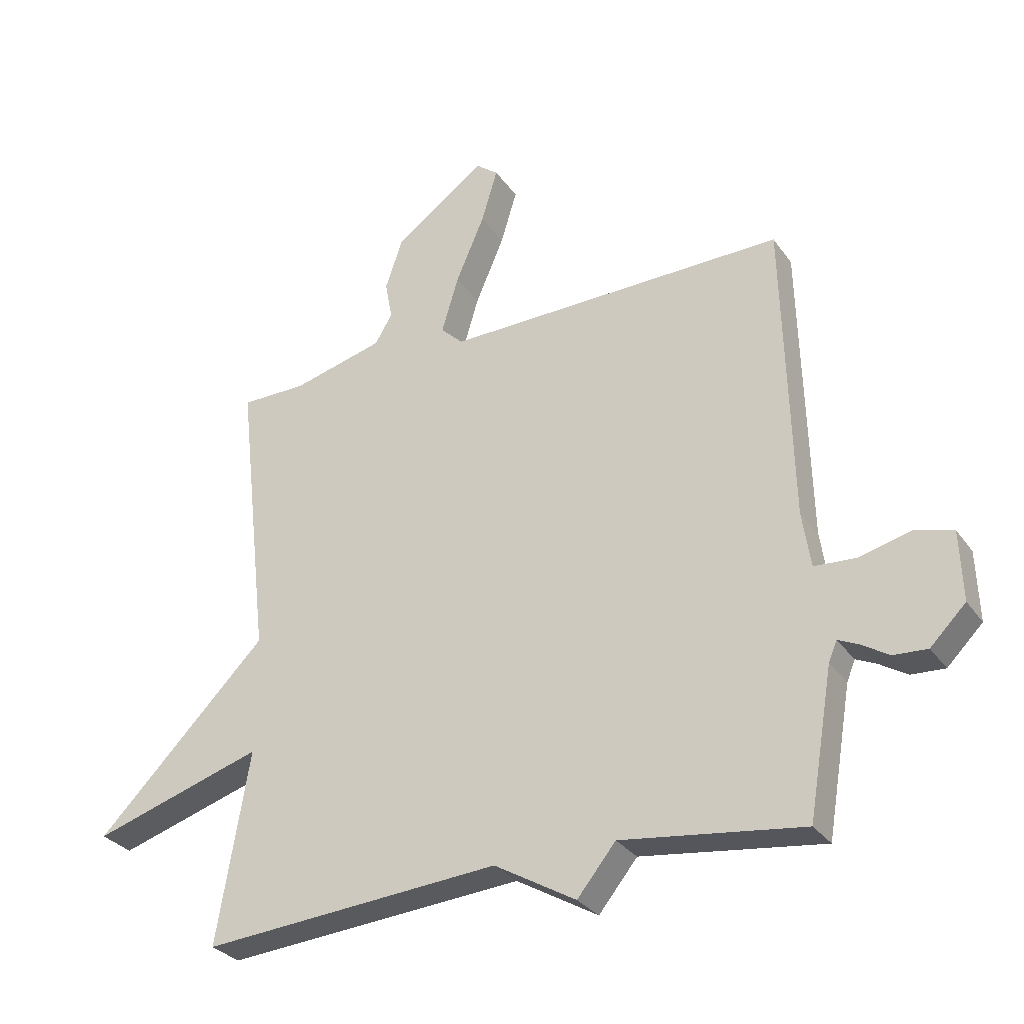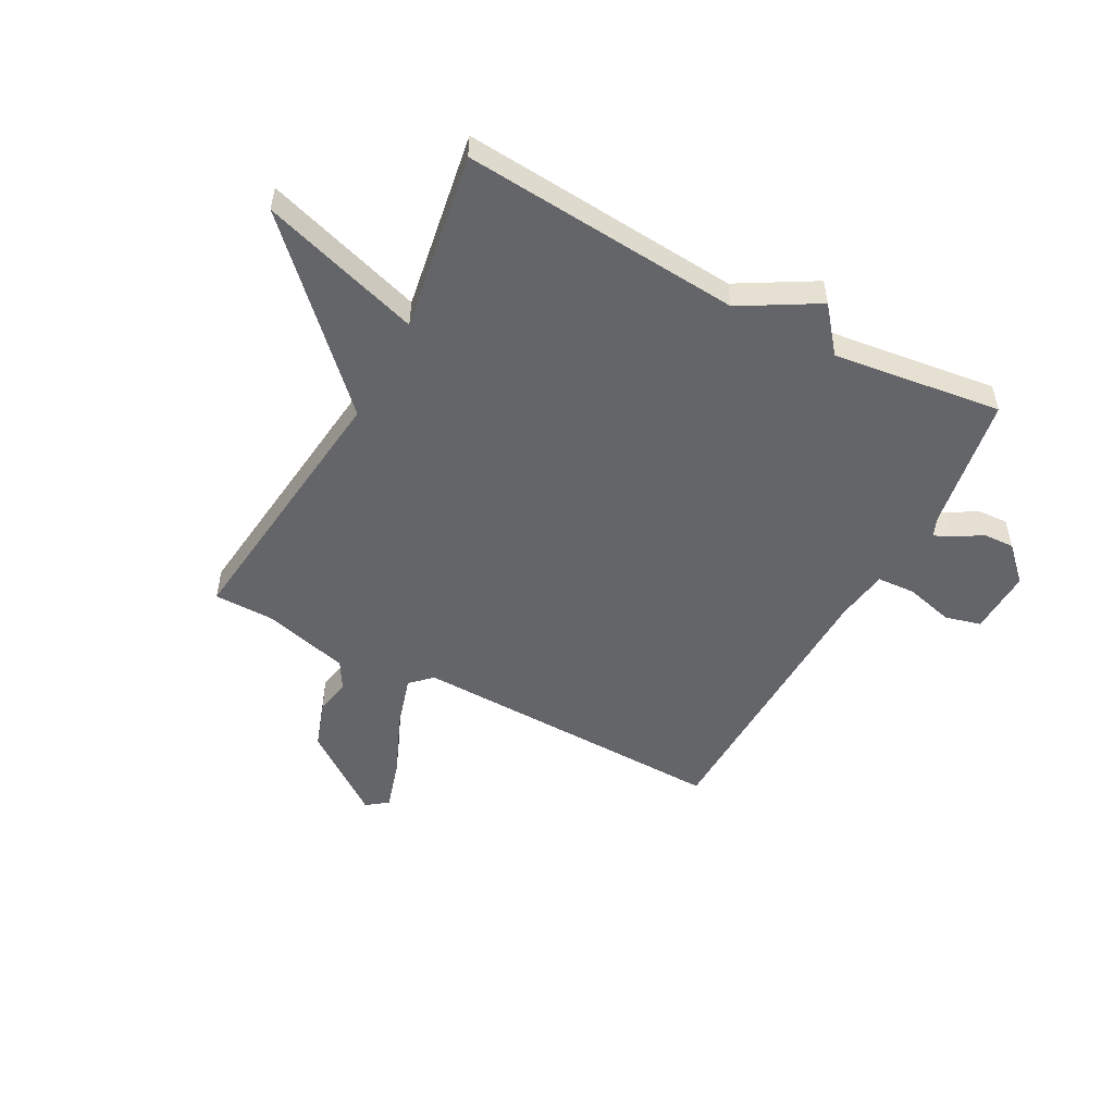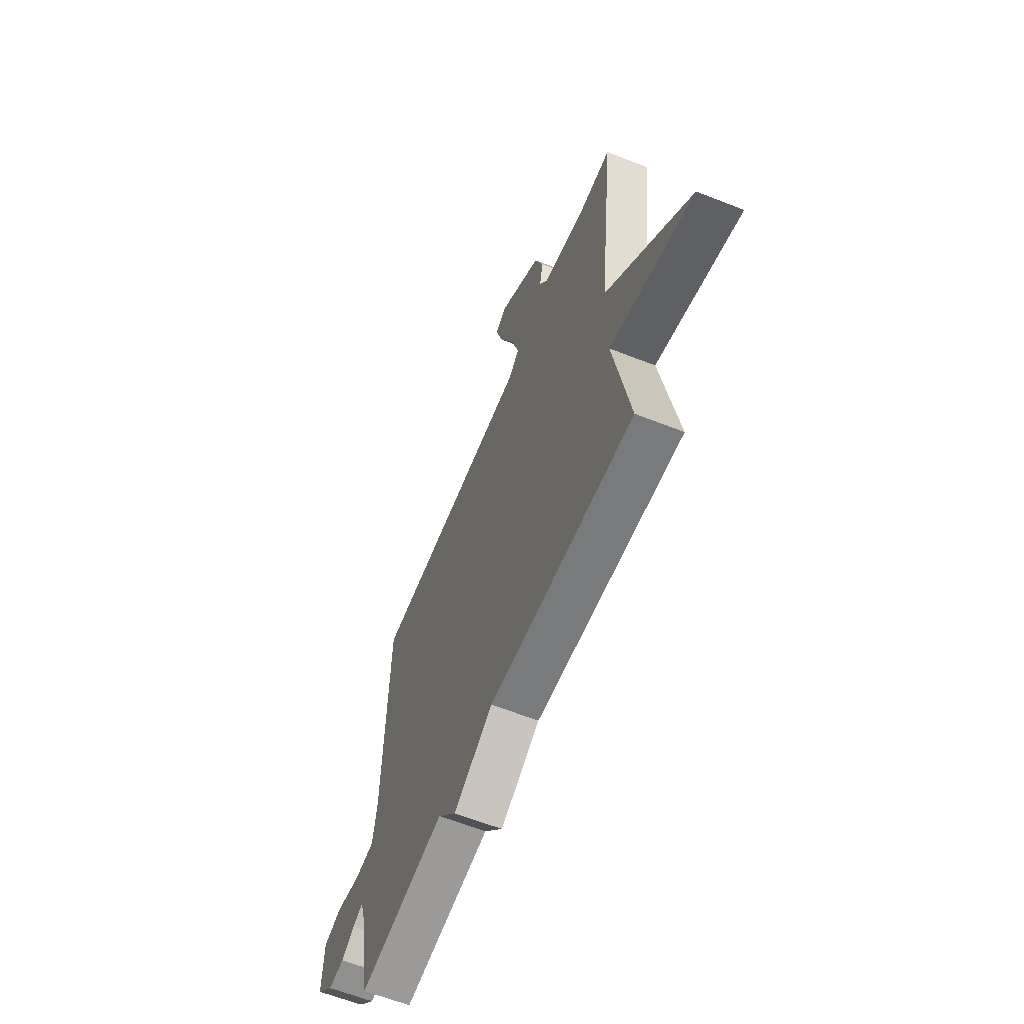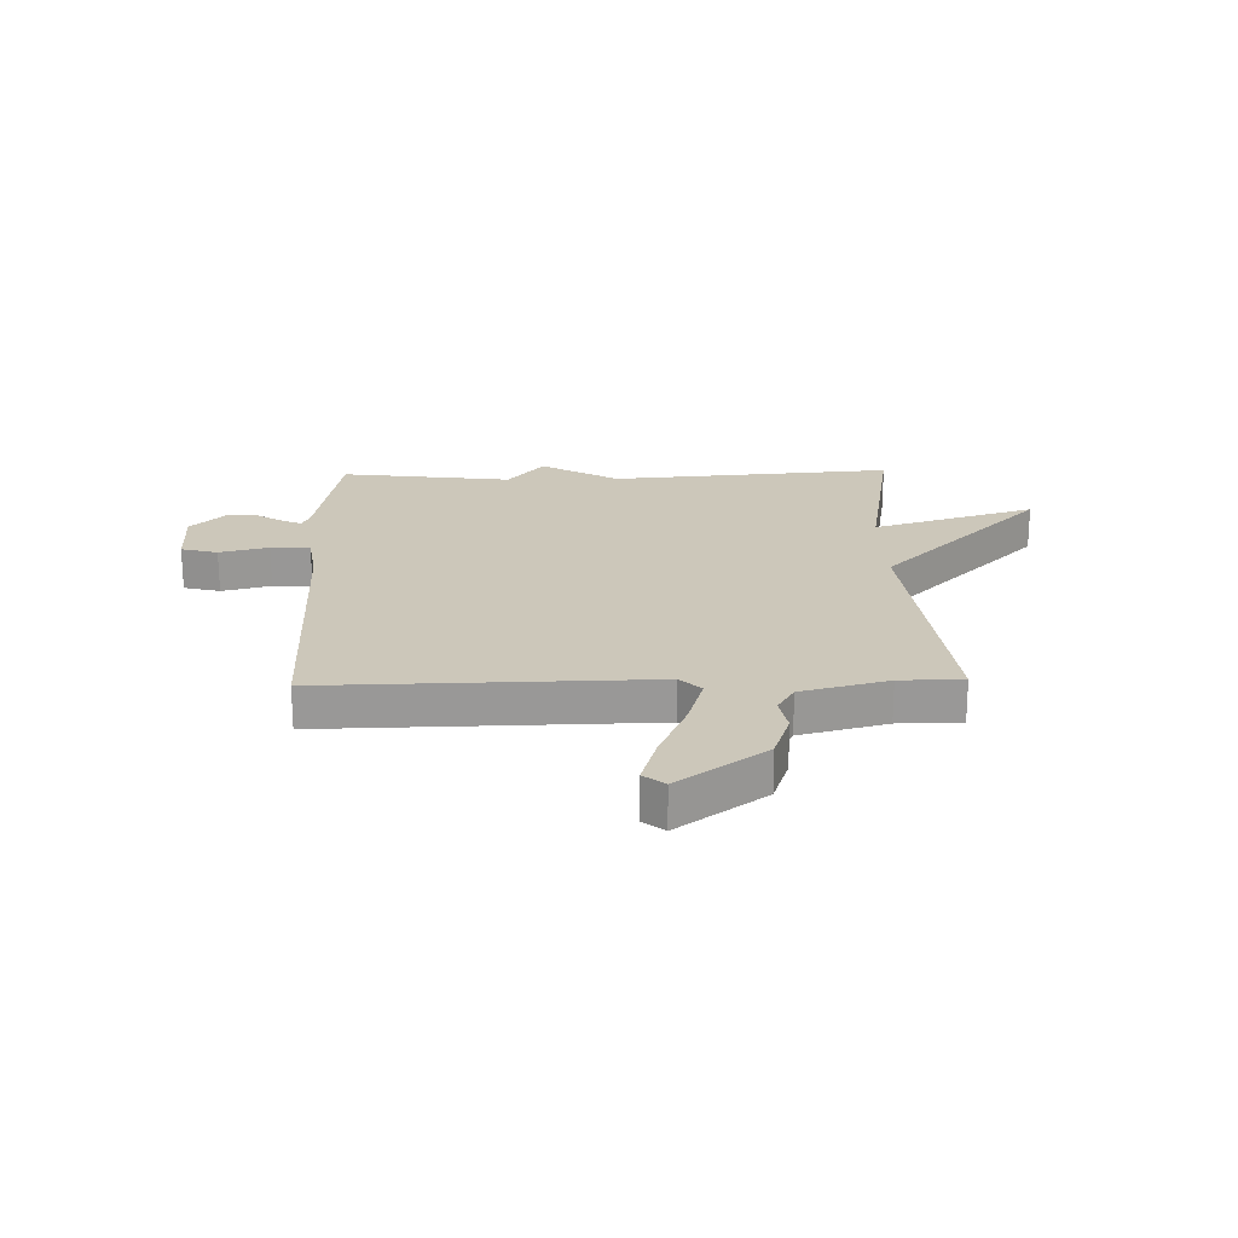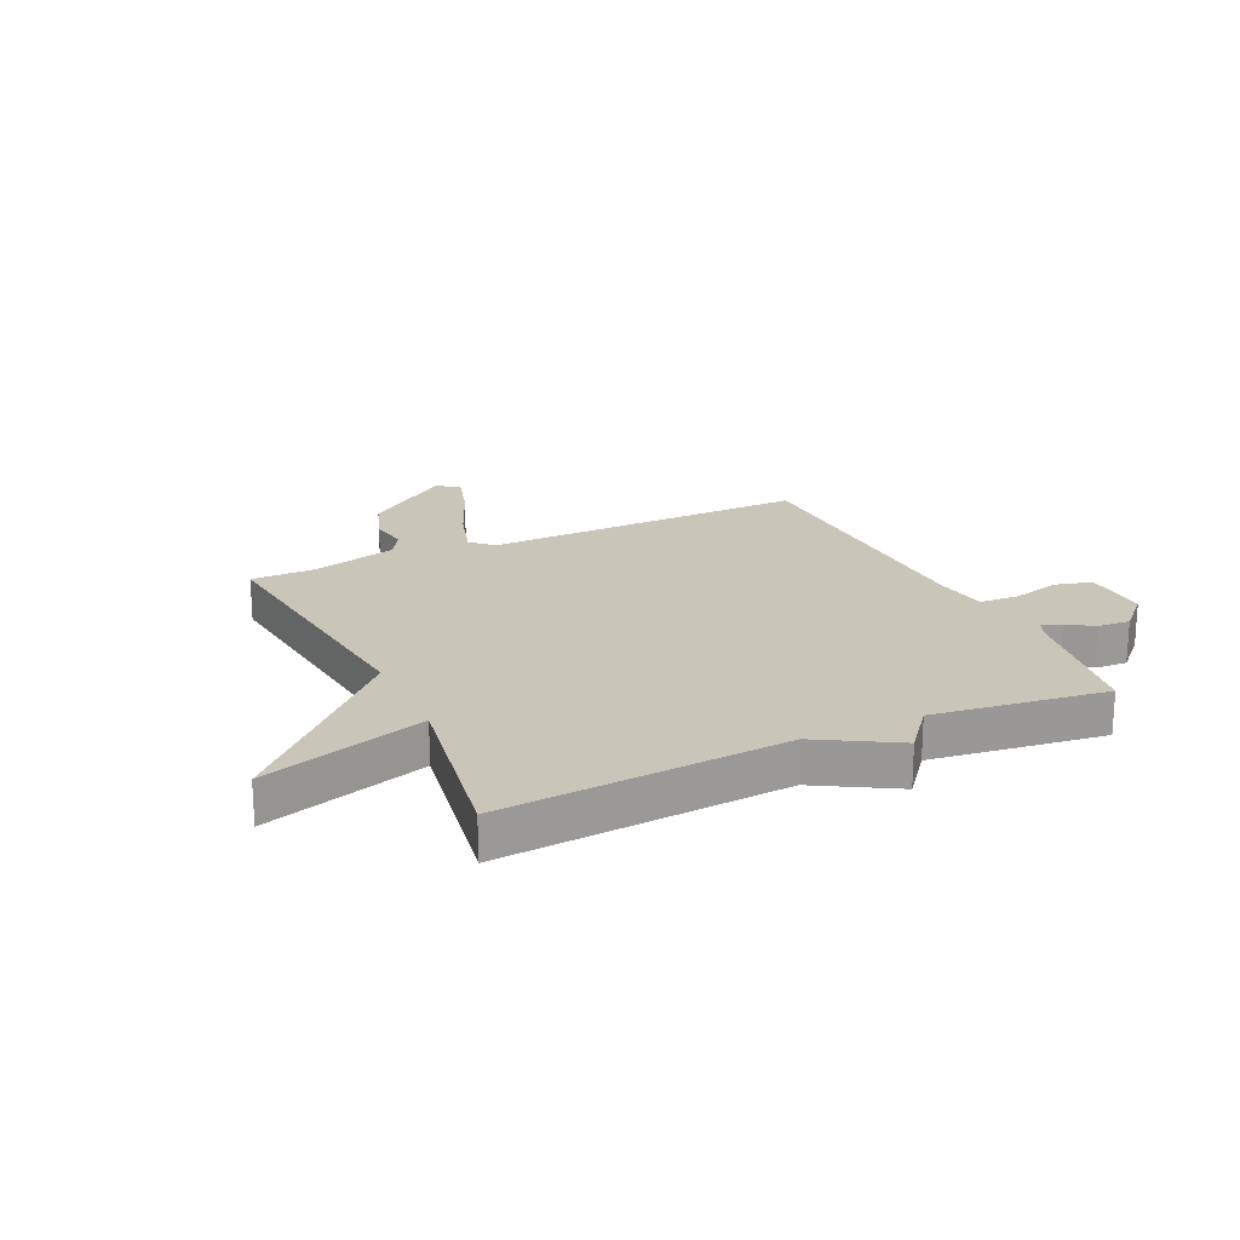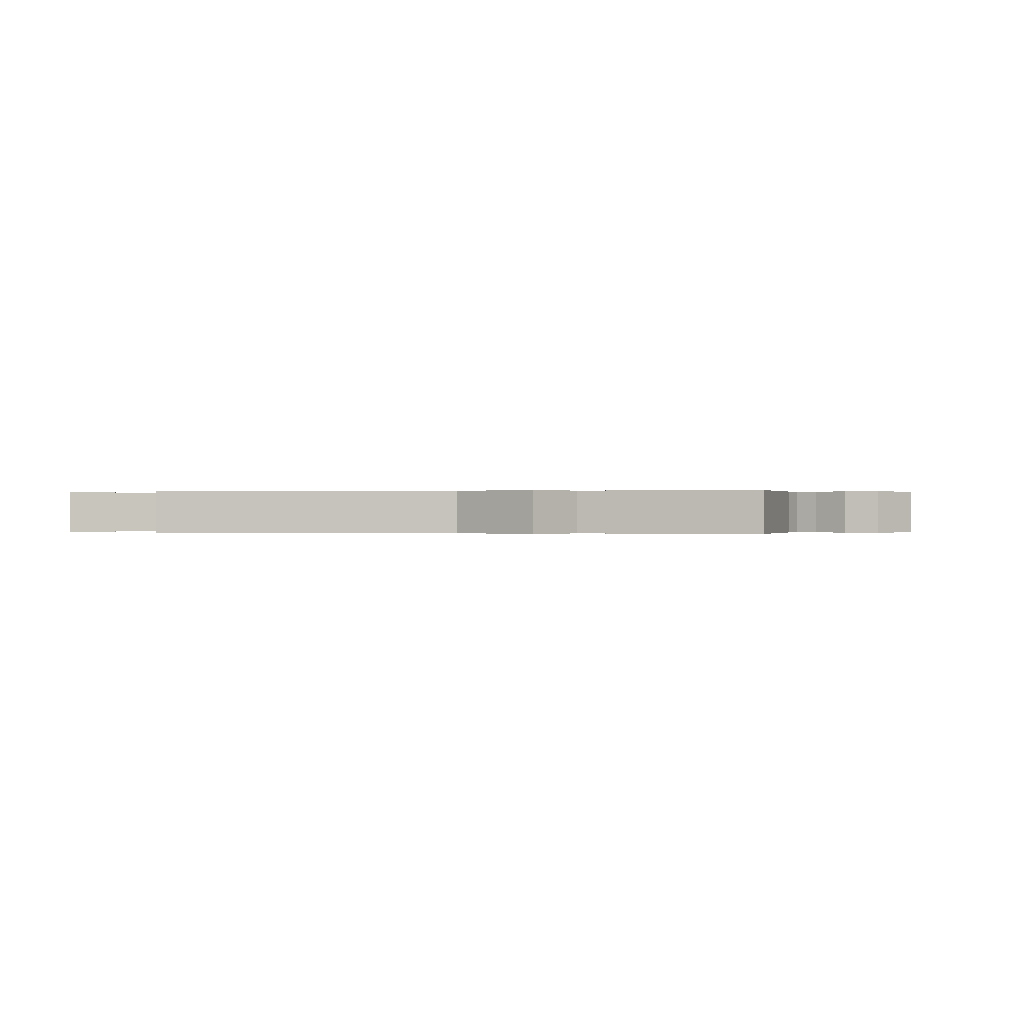
<metadata>
{"format":"obj","ext":"obj","renderer":"f3d","projection":"perspective","resolution":1024,"background":"white","views":[{"elev":-30.1,"azim":-151.4,"up":"+Z"},{"elev":-51.6,"azim":151.7,"up":"+Y"},{"elev":-62.3,"azim":68.2,"up":"+Z"},{"elev":21.5,"azim":-1.4,"up":"+Y"},{"elev":20.6,"azim":155.0,"up":"+Y"},{"elev":0.0,"azim":-172.5,"up":"+Y"}]}
</metadata>
<code>
v -0.5 0.07 0.5
v 0.069 0.07 0.489
v 0.106 0.07 0.525
v 0.078 0.07 0.619
v 0.03 0.07 0.731
v 0.003 0.07 0.821
v 0.04 0.07 0.85
v 0.192 0.07 0.739
v 0.221 0.07 0.654
v 0.209 0.07 0.59
v 0.238 0.07 0.541
v 0.39 0.07 0.501
v 0.5 0.07 0.5
v 0.446 0.07 0.019
v 0.732 0.07 -0.27
v 0.446 0.07 -0.181
v 0.5 0.07 -0.5
v 0.002 0.07 -0.461
v -0.134 0.07 -0.54
v -0.198 0.07 -0.461
v -0.5 0.07 -0.5
v -0.541 0.07 -0.259
v -0.555 0.07 -0.225
v -0.588 0.07 -0.24
v -0.635 0.07 -0.269
v -0.691 0.07 -0.272
v -0.75 0.07 -0.213
v -0.746 0.07 -0.097
v -0.682 0.07 -0.08
v -0.596 0.07 -0.102
v -0.527 0.07 -0.098
v -0.513 0.07 -0.005
v -0.5 0 0.5
v 0.069 0 0.489
v 0.106 0 0.525
v 0.078 0 0.619
v 0.03 0 0.731
v 0.003 0 0.821
v 0.04 0 0.85
v 0.192 0 0.739
v 0.221 0 0.654
v 0.209 0 0.59
v 0.238 0 0.541
v 0.39 0 0.501
v 0.5 0 0.5
v 0.446 0 0.019
v 0.732 0 -0.27
v 0.446 0 -0.181
v 0.5 0 -0.5
v 0.002 0 -0.461
v -0.134 0 -0.54
v -0.198 0 -0.461
v -0.5 0 -0.5
v -0.541 0 -0.259
v -0.555 0 -0.225
v -0.588 0 -0.24
v -0.635 0 -0.269
v -0.691 0 -0.272
v -0.75 0 -0.213
v -0.746 0 -0.097
v -0.682 0 -0.08
v -0.596 0 -0.102
v -0.527 0 -0.098
v -0.513 0 -0.005
f 28 29 30
f 27 28 30
f 26 27 30
f 25 26 30
f 24 25 30
f 23 24 30 31
f 22 23 31
f 22 31 32
f 21 22 32
f 20 21 32
f 32 1 2
f 20 32 2
f 19 20 2
f 18 19 2
f 14 15 16
f 12 13 14
f 11 12 14 16
f 18 2 3
f 17 18 3
f 16 17 3
f 11 16 3
f 10 11 3
f 8 9 10
f 7 8 10
f 6 7 10
f 5 6 10
f 4 5 10
f 3 4 10
f 62 61 60
f 62 60 59
f 62 59 58
f 62 58 57
f 62 57 56
f 63 62 56 55
f 63 55 54
f 64 63 54
f 64 54 53
f 64 53 52
f 34 33 64
f 34 64 52
f 34 52 51
f 34 51 50
f 48 47 46
f 46 45 44
f 48 46 44 43
f 35 34 50
f 35 50 49
f 35 49 48
f 35 48 43
f 35 43 42
f 42 41 40
f 42 40 39
f 42 39 38
f 42 38 37
f 42 37 36
f 42 36 35
f 1 33 34 2
f 2 34 35 3
f 3 35 36 4
f 4 36 37 5
f 5 37 38 6
f 6 38 39 7
f 7 39 40 8
f 8 40 41 9
f 9 41 42 10
f 10 42 43 11
f 11 43 44 12
f 12 44 45 13
f 13 45 46 14
f 14 46 47 15
f 15 47 48 16
f 16 48 49 17
f 17 49 50 18
f 18 50 51 19
f 19 51 52 20
f 20 52 53 21
f 21 53 54 22
f 22 54 55 23
f 23 55 56 24
f 24 56 57 25
f 25 57 58 26
f 26 58 59 27
f 27 59 60 28
f 28 60 61 29
f 29 61 62 30
f 30 62 63 31
f 31 63 64 32
f 32 64 33 1

</code>
